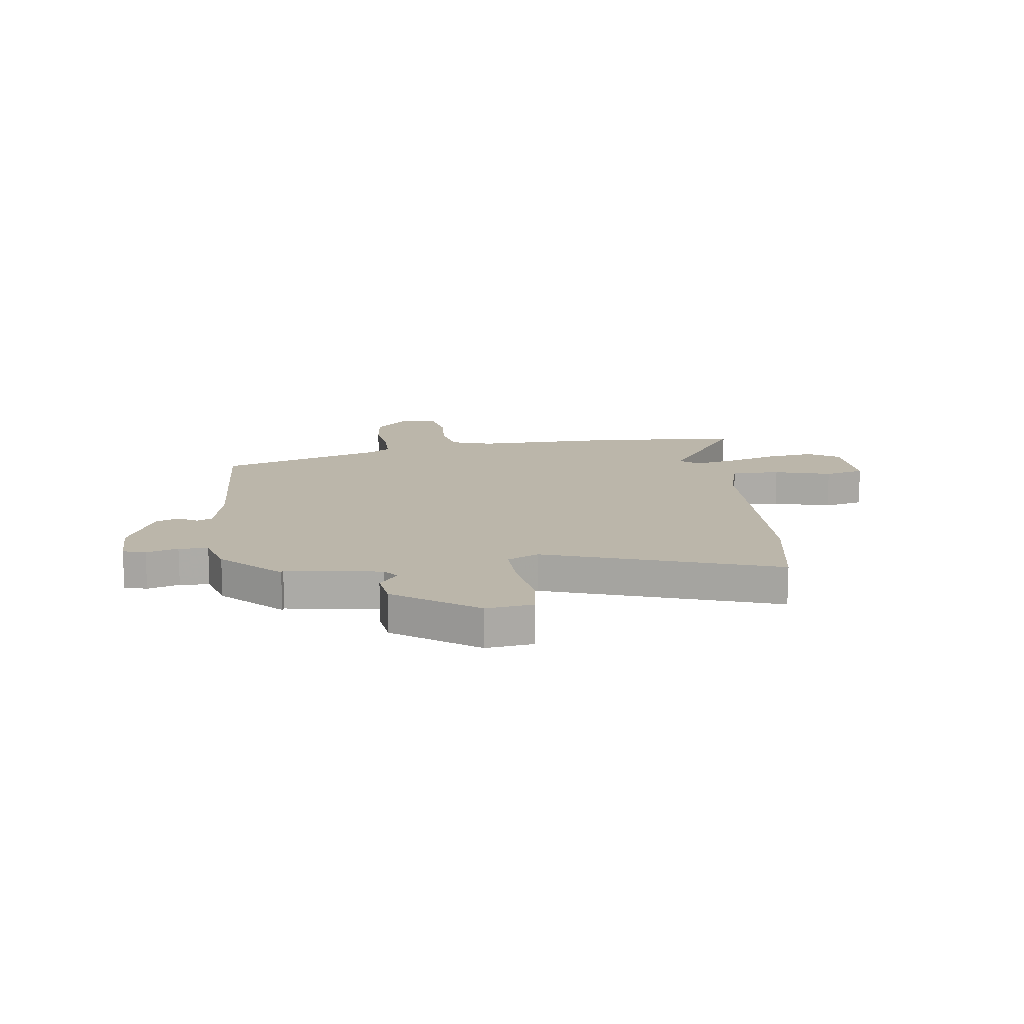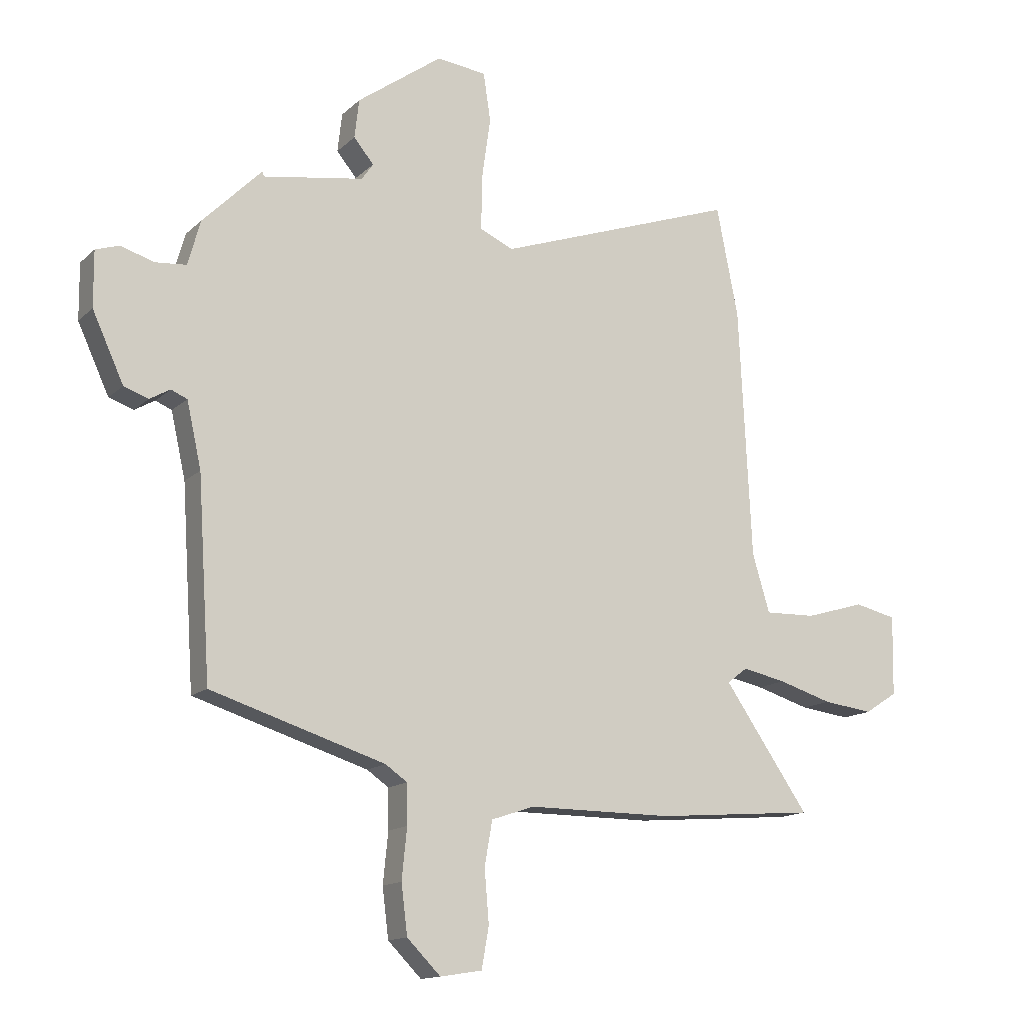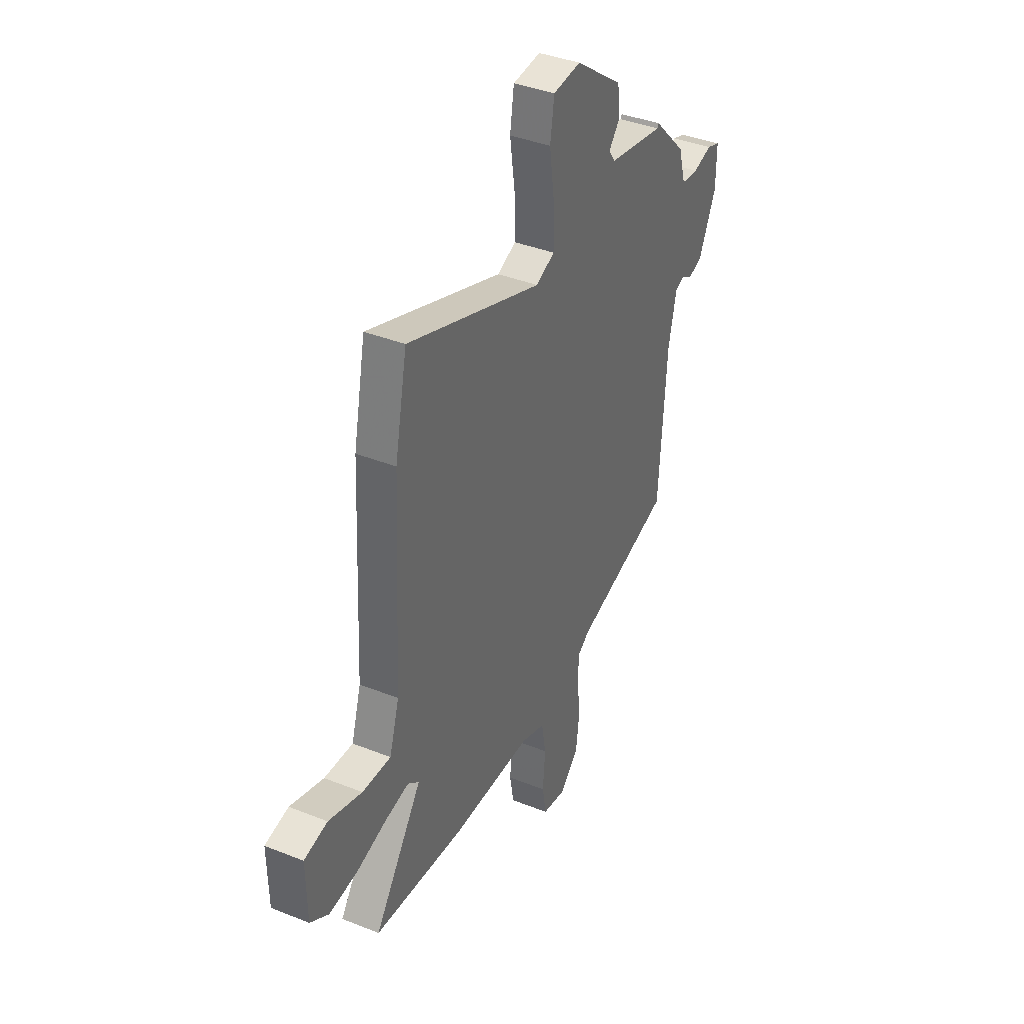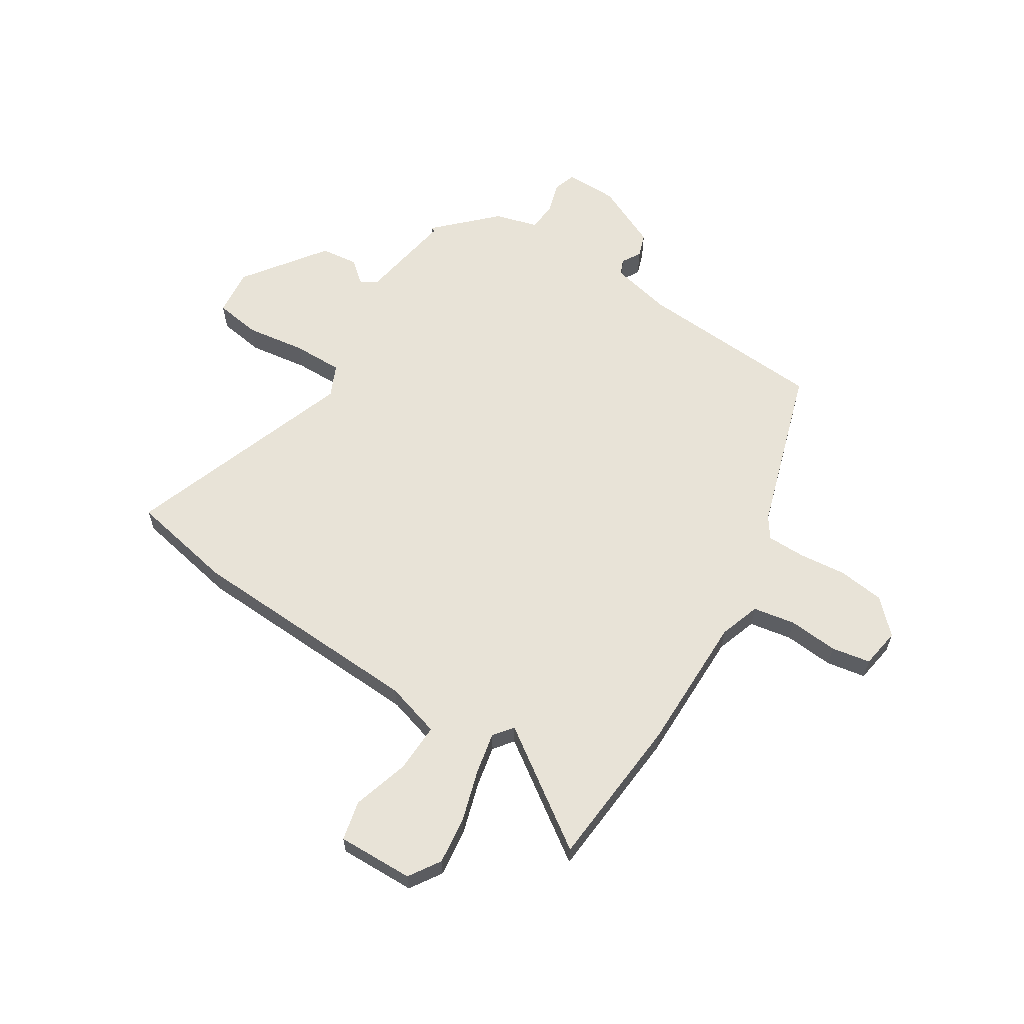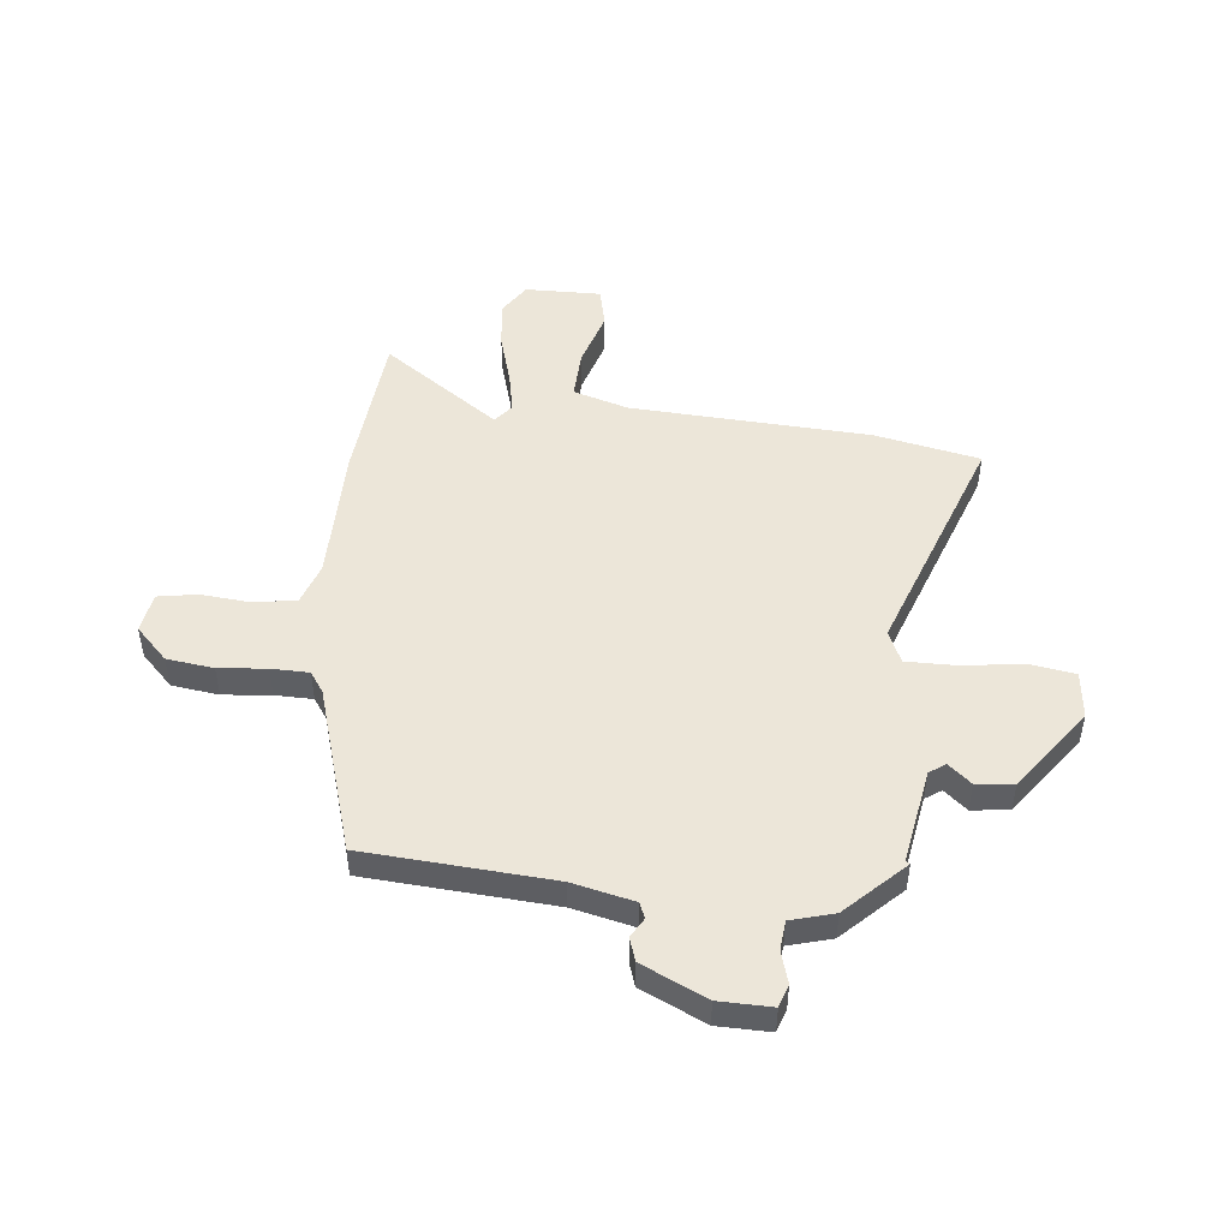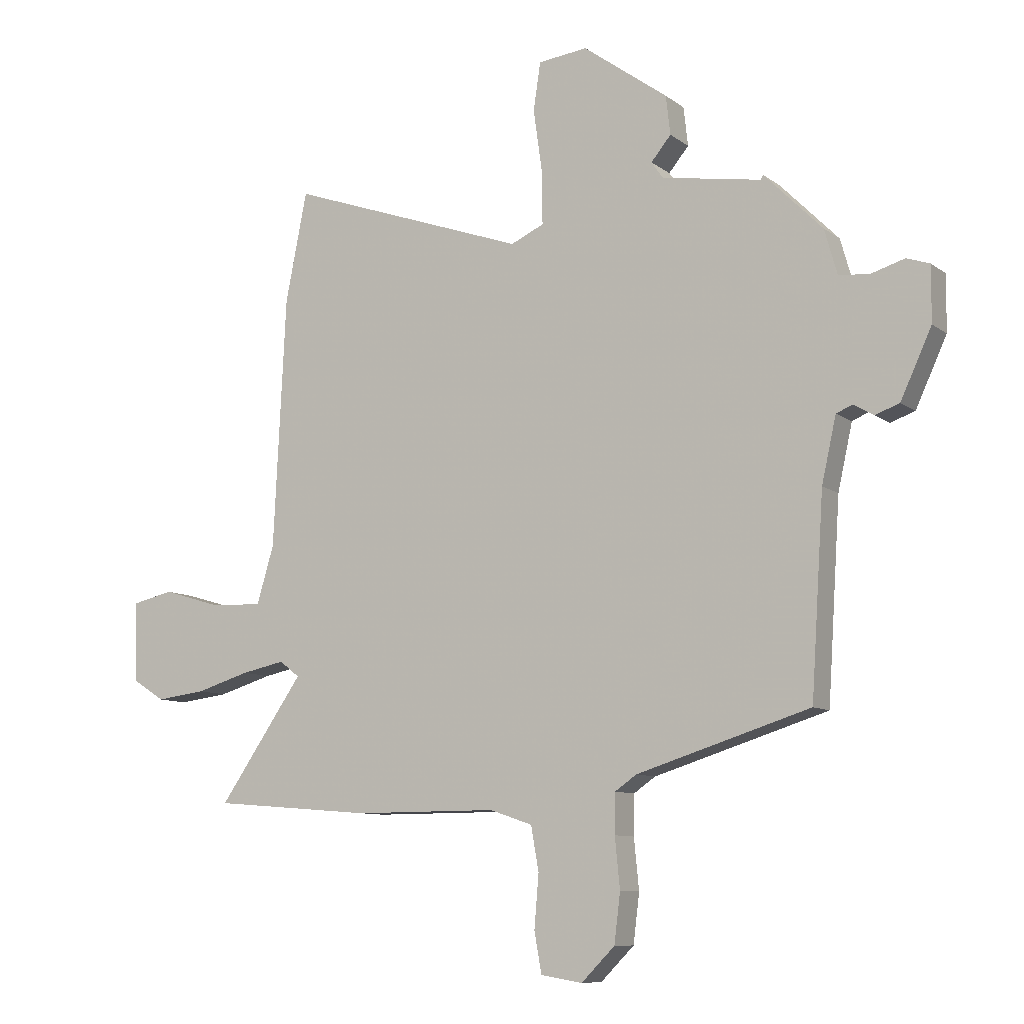
<metadata>
{"format":"obj","ext":"obj","renderer":"f3d","projection":"perspective","resolution":1024,"background":"white","views":[{"elev":14.0,"azim":-8.4,"up":"+Y"},{"elev":-14.2,"azim":-28.5,"up":"+Z"},{"elev":38.6,"azim":116.7,"up":"+Z"},{"elev":61.5,"azim":122.2,"up":"+Y"},{"elev":48.8,"azim":-83.7,"up":"+Y"},{"elev":-9.3,"azim":-150.8,"up":"+Z"}]}
</metadata>
<code>
v -0.43 0.07 0.518
v -0.426 0.07 0.51
v -0.247 0.07 0.54
v -0.226 0.07 0.57
v -0.262 0.07 0.613
v -0.254 0.07 0.683
v -0.101 0.07 0.794
v -0.012 0.07 0.784
v 0.001 0.07 0.698
v -0.015 0.07 0.585
v -0.016 0.07 0.491
v 0.044 0.07 0.464
v 0.477 0.07 0.617
v 0.516 0.07 0.42
v 0.538 0.07 -0.03
v 0.569 0.07 -0.134
v 0.661 0.07 -0.131
v 0.768 0.07 -0.099
v 0.843 0.07 -0.116
v 0.84 0.07 -0.259
v 0.781 0.07 -0.297
v 0.691 0.07 -0.286
v 0.594 0.07 -0.257
v 0.516 0.07 -0.241
v 0.48 0.07 -0.269
v 0.633 0.07 -0.489
v 0.344 0.07 -0.513
v 0.085 0.07 -0.513
v 0.008 0.07 -0.539
v -0.006 0.07 -0.618
v 0.002 0.07 -0.712
v -0.011 0.07 -0.785
v -0.086 0.07 -0.797
v -0.146 0.07 -0.737
v -0.157 0.07 -0.649
v -0.148 0.07 -0.559
v -0.149 0.07 -0.488
v -0.188 0.07 -0.461
v -0.5 0.07 -0.364
v -0.523 0.07 -0.012
v -0.549 0.07 0.104
v -0.578 0.07 0.116
v -0.614 0.07 0.095
v -0.658 0.07 0.11
v -0.714 0.07 0.231
v -0.715 0.07 0.33
v -0.673 0.07 0.344
v -0.613 0.07 0.326
v -0.558 0.07 0.331
v -0.535 0.07 0.412
v -0.43 0 0.518
v -0.426 0 0.51
v -0.247 0 0.54
v -0.226 0 0.57
v -0.262 0 0.613
v -0.254 0 0.683
v -0.101 0 0.794
v -0.012 0 0.784
v 0.001 0 0.698
v -0.015 0 0.585
v -0.016 0 0.491
v 0.044 0 0.464
v 0.477 0 0.617
v 0.516 0 0.42
v 0.538 0 -0.03
v 0.569 0 -0.134
v 0.661 0 -0.131
v 0.768 0 -0.099
v 0.843 0 -0.116
v 0.84 0 -0.259
v 0.781 0 -0.297
v 0.691 0 -0.286
v 0.594 0 -0.257
v 0.516 0 -0.241
v 0.48 0 -0.269
v 0.633 0 -0.489
v 0.344 0 -0.513
v 0.085 0 -0.513
v 0.008 0 -0.539
v -0.006 0 -0.618
v 0.002 0 -0.712
v -0.011 0 -0.785
v -0.086 0 -0.797
v -0.146 0 -0.737
v -0.157 0 -0.649
v -0.148 0 -0.559
v -0.149 0 -0.488
v -0.188 0 -0.461
v -0.5 0 -0.364
v -0.523 0 -0.012
v -0.549 0 0.104
v -0.578 0 0.116
v -0.614 0 0.095
v -0.658 0 0.11
v -0.714 0 0.231
v -0.715 0 0.33
v -0.673 0 0.344
v -0.613 0 0.326
v -0.558 0 0.331
v -0.535 0 0.412
f 49 50 1 2
f 45 46 47 48
f 45 48 49
f 42 43 44 45
f 41 42 45 49
f 40 41 49 2
f 38 39 40 2
f 33 34 35 36
f 33 36 37
f 30 31 32 33
f 29 30 33 37
f 28 29 37 38
f 25 26 27 28
f 24 25 28 38
f 20 21 22 23
f 20 23 24
f 17 18 19 20
f 16 17 20 24
f 15 16 24 38
f 12 13 14 15
f 11 12 15 38
f 7 8 9 10
f 4 5 6 7
f 4 7 10 11
f 11 38 2 3
f 3 4 11
f 52 51 100 99
f 98 97 96 95
f 99 98 95
f 95 94 93 92
f 99 95 92 91
f 52 99 91 90
f 52 90 89 88
f 86 85 84 83
f 87 86 83
f 83 82 81 80
f 87 83 80 79
f 88 87 79 78
f 78 77 76 75
f 88 78 75 74
f 73 72 71 70
f 74 73 70
f 70 69 68 67
f 74 70 67 66
f 88 74 66 65
f 65 64 63 62
f 88 65 62 61
f 60 59 58 57
f 57 56 55 54
f 61 60 57 54
f 53 52 88 61
f 61 54 53
f 1 51 52 2
f 2 52 53 3
f 3 53 54 4
f 4 54 55 5
f 5 55 56 6
f 6 56 57 7
f 7 57 58 8
f 8 58 59 9
f 9 59 60 10
f 10 60 61 11
f 11 61 62 12
f 12 62 63 13
f 13 63 64 14
f 14 64 65 15
f 15 65 66 16
f 16 66 67 17
f 17 67 68 18
f 18 68 69 19
f 19 69 70 20
f 20 70 71 21
f 21 71 72 22
f 22 72 73 23
f 23 73 74 24
f 24 74 75 25
f 25 75 76 26
f 26 76 77 27
f 27 77 78 28
f 28 78 79 29
f 29 79 80 30
f 30 80 81 31
f 31 81 82 32
f 32 82 83 33
f 33 83 84 34
f 34 84 85 35
f 35 85 86 36
f 36 86 87 37
f 37 87 88 38
f 38 88 89 39
f 39 89 90 40
f 40 90 91 41
f 41 91 92 42
f 42 92 93 43
f 43 93 94 44
f 44 94 95 45
f 45 95 96 46
f 46 96 97 47
f 47 97 98 48
f 48 98 99 49
f 49 99 100 50
f 50 100 51 1

</code>
